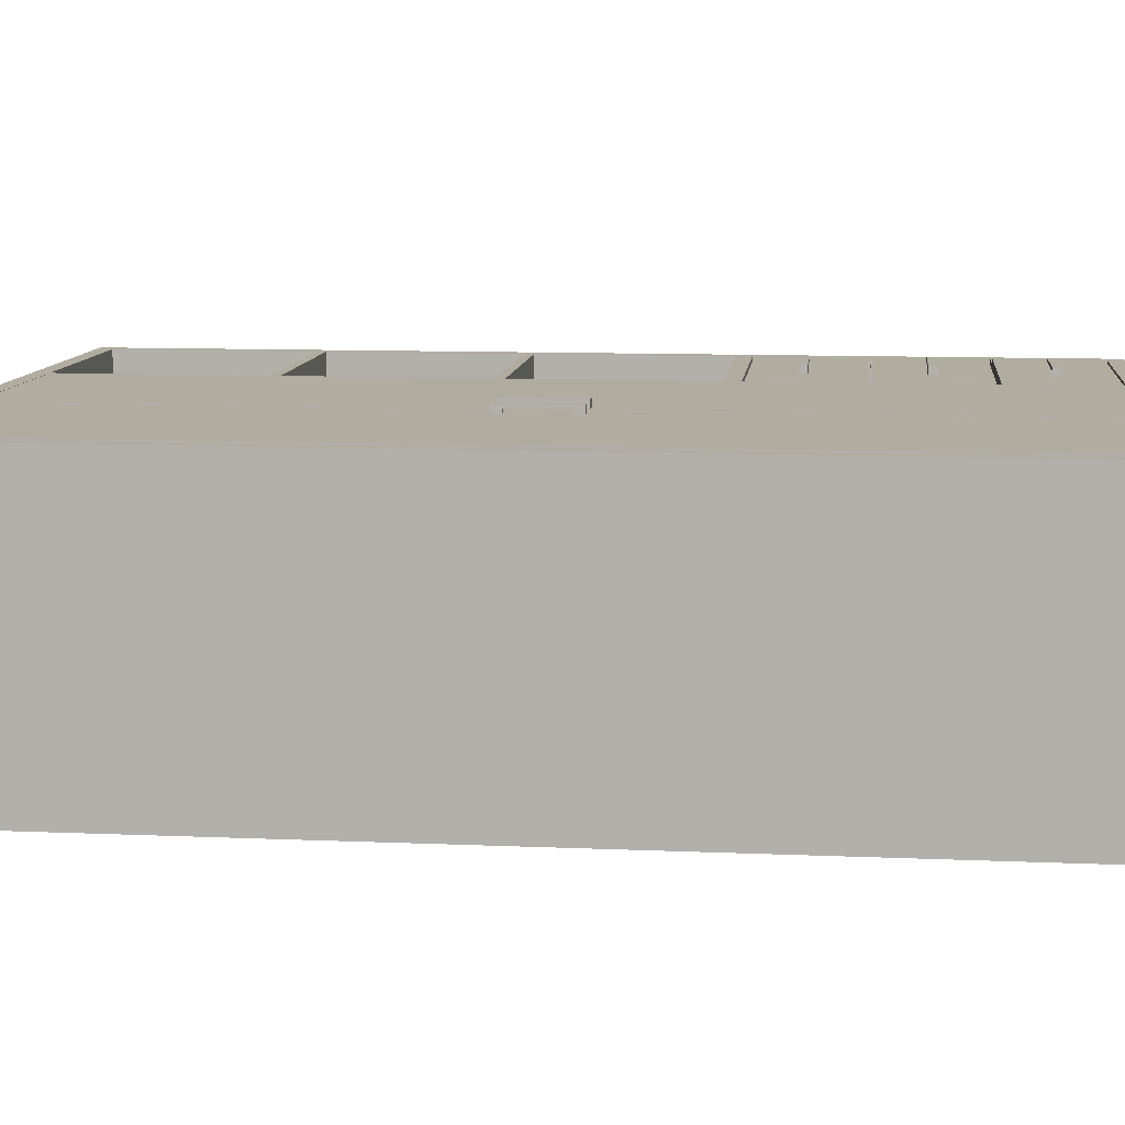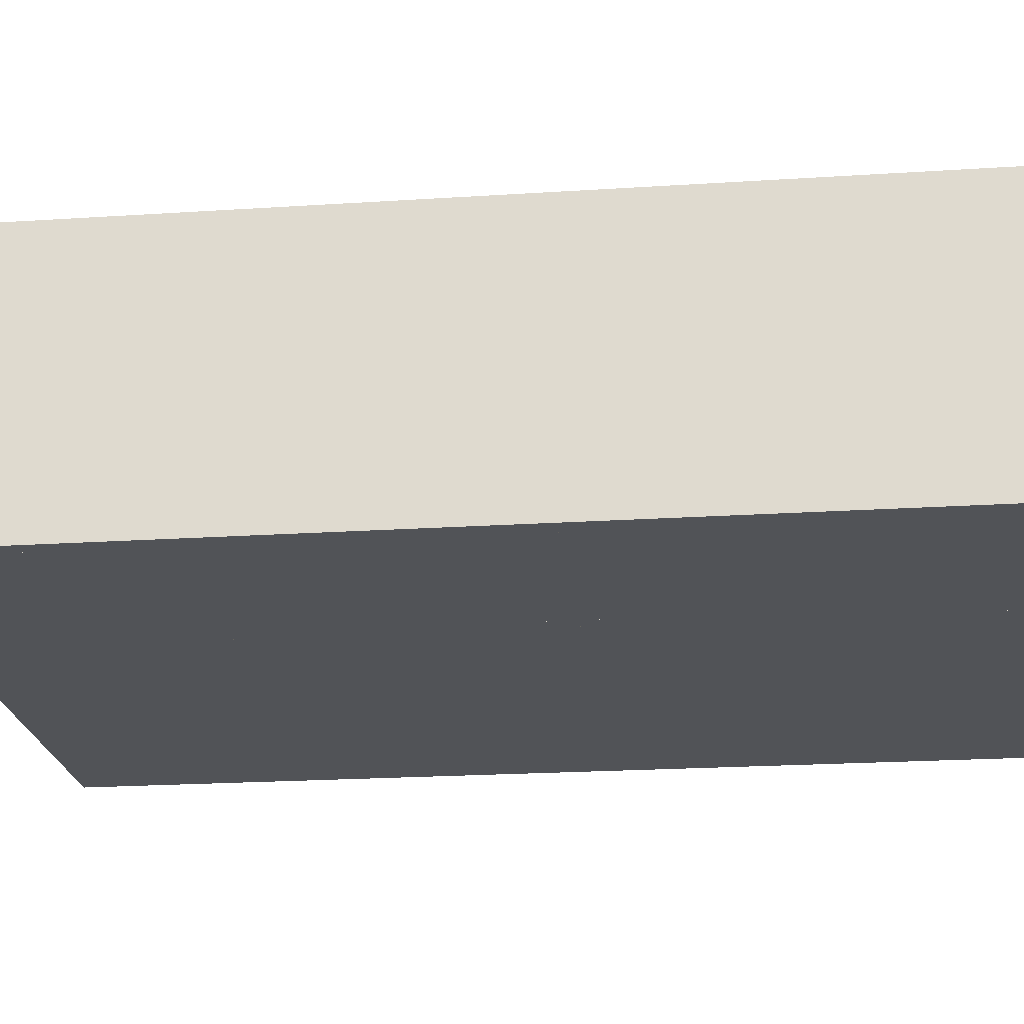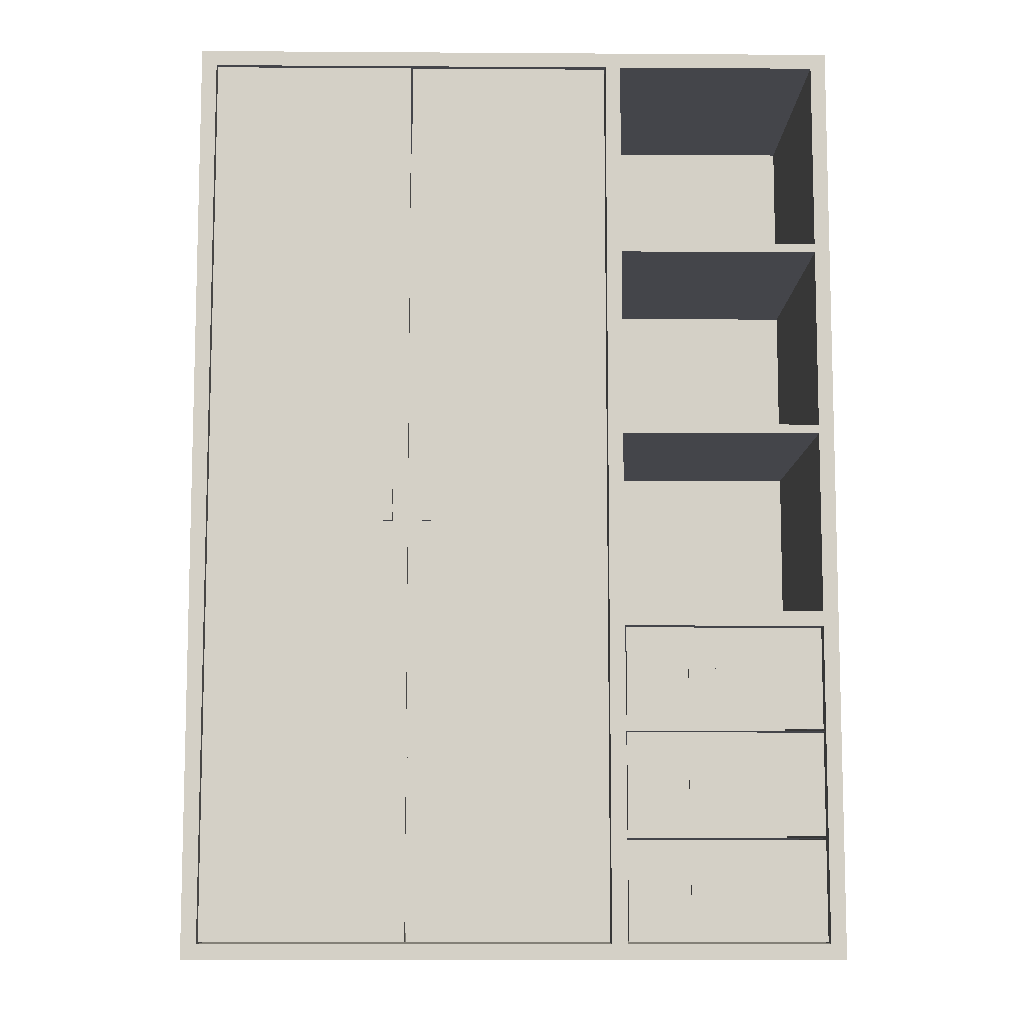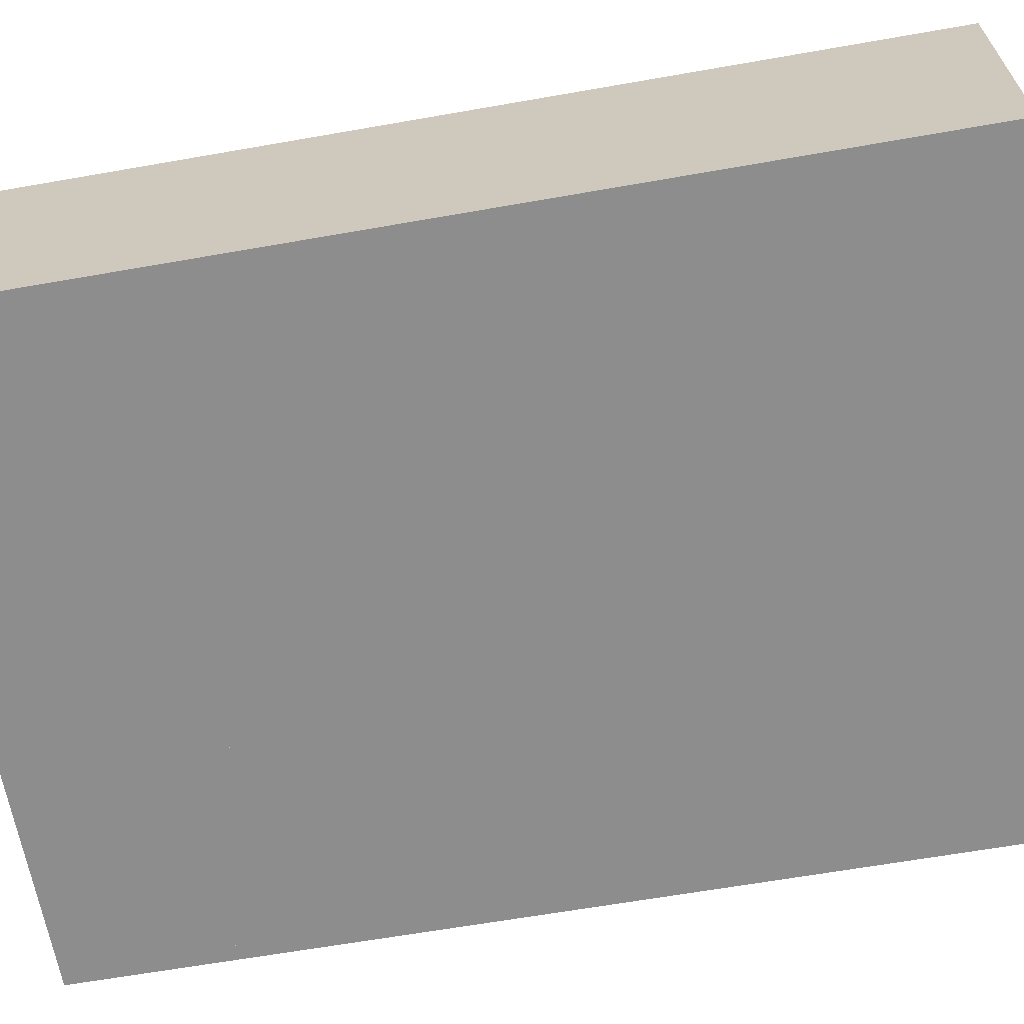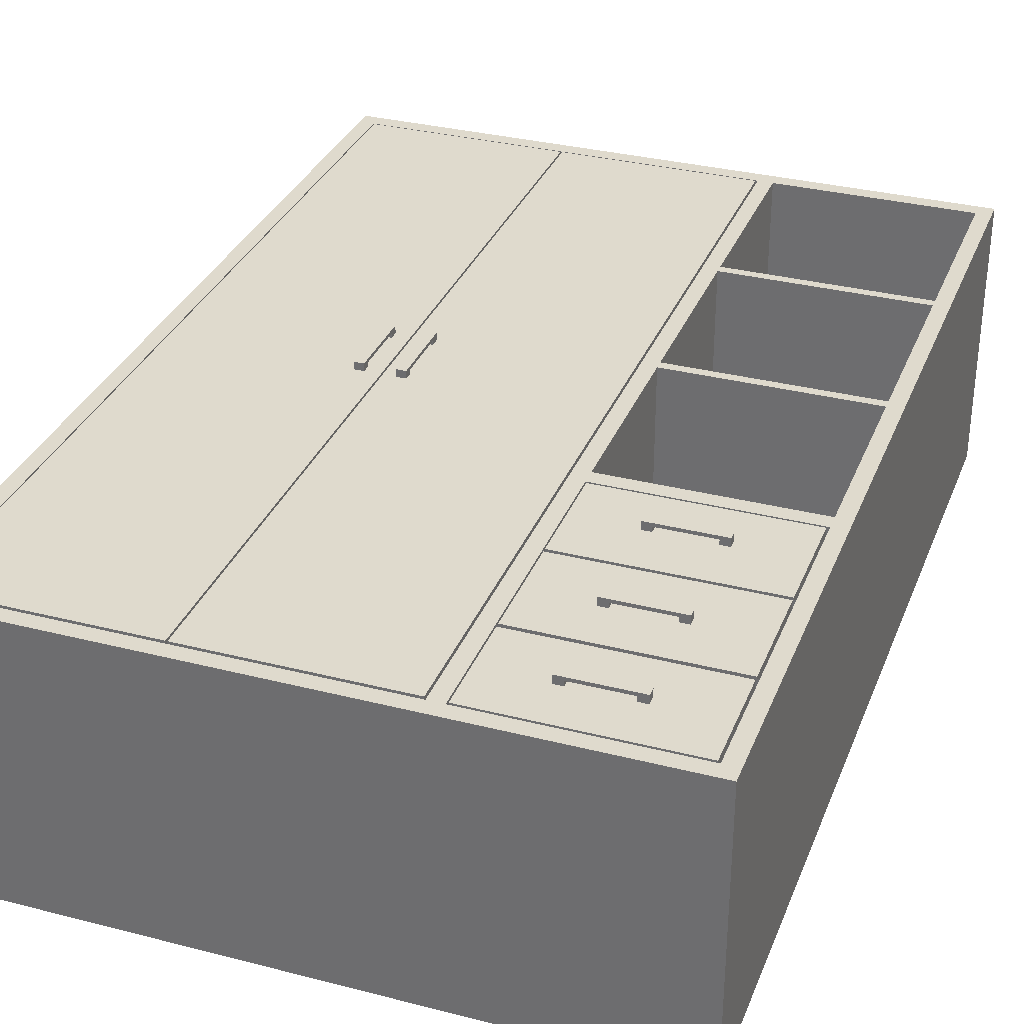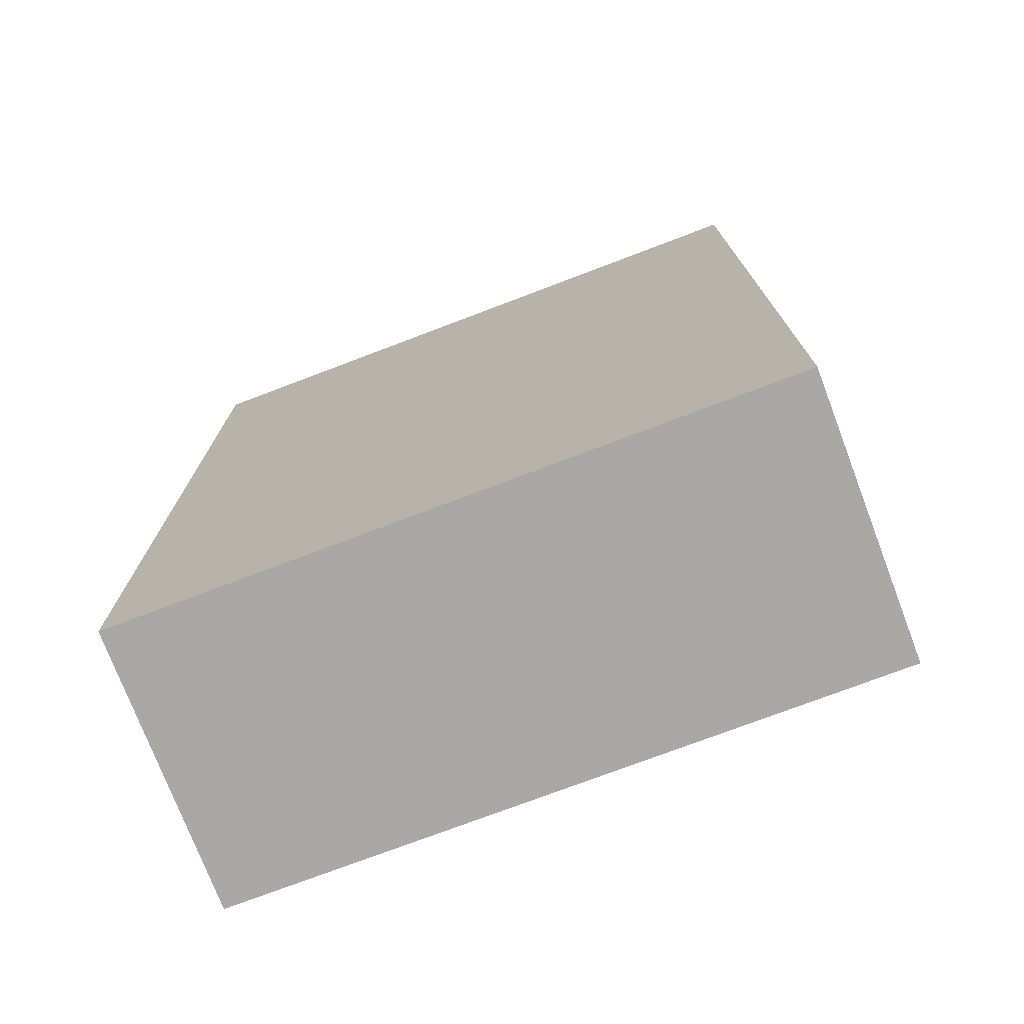
<metadata>
{"format":"obj","ext":"obj","renderer":"f3d","projection":"perspective","resolution":1024,"background":"white","views":[{"elev":10.1,"azim":-83.7,"up":"+Z"},{"elev":-22.1,"azim":96.4,"up":"+Z"},{"elev":-9.2,"azim":-1.0,"up":"+Y"},{"elev":-64.7,"azim":-80.0,"up":"+Z"},{"elev":32.6,"azim":19.6,"up":"+Z"},{"elev":-75.0,"azim":-159.2,"up":"+Y"}]}
</metadata>
<code>
o Handles
v 2.034 3.308 1.04
v 2.034 3.418 1.04
v 2.143 3.308 1.04
v 2.143 3.418 1.04
v 2.034 3.308 1.149
v 2.034 3.418 1.149
v 2.143 3.308 1.149
v 2.143 3.418 1.149
v 2.143 3.308 1.109
v 2.143 3.418 1.109
v 2.034 3.308 1.109
v 2.034 3.418 1.109
v 2.791 3.308 1.04
v 2.791 3.418 1.04
v 2.9 3.308 1.04
v 2.9 3.418 1.04
v 2.791 3.308 1.149
v 2.791 3.418 1.149
v 2.9 3.308 1.149
v 2.9 3.418 1.149
v 2.9 3.308 1.109
v 2.9 3.418 1.109
v 2.791 3.308 1.109
v 2.791 3.418 1.109
v 2.034 1.988 1.04
v 2.034 2.098 1.04
v 2.143 1.988 1.04
v 2.143 2.098 1.04
v 2.034 1.988 1.149
v 2.034 2.098 1.149
v 2.143 1.988 1.149
v 2.143 2.098 1.149
v 2.143 1.988 1.109
v 2.143 2.098 1.109
v 2.034 1.988 1.109
v 2.034 2.098 1.109
v 2.791 1.988 1.04
v 2.791 2.098 1.04
v 2.9 1.988 1.04
v 2.9 2.098 1.04
v 2.791 1.988 1.149
v 2.791 2.098 1.149
v 2.9 1.988 1.149
v 2.9 2.098 1.149
v 2.9 1.988 1.109
v 2.9 2.098 1.109
v 2.791 1.988 1.109
v 2.791 2.098 1.109
v 2.034 0.7489 1.04
v 2.034 0.8584 1.04
v 2.143 0.7489 1.04
v 2.143 0.8584 1.04
v 2.034 0.7489 1.149
v 2.034 0.8584 1.149
v 2.143 0.7489 1.149
v 2.143 0.8584 1.149
v 2.143 0.7489 1.109
v 2.143 0.8584 1.109
v 2.034 0.7489 1.109
v 2.034 0.8584 1.109
v 2.791 0.7489 1.04
v 2.791 0.8584 1.04
v 2.9 0.7489 1.04
v 2.9 0.8584 1.04
v 2.791 0.7489 1.149
v 2.791 0.8584 1.149
v 2.9 0.7489 1.149
v 2.9 0.8584 1.149
v 2.9 0.7489 1.109
v 2.9 0.8584 1.109
v 2.791 0.7489 1.109
v 2.791 0.8584 1.109
v -1.066 5.209 1.04
v -1.175 5.209 1.04
v -1.066 5.318 1.04
v -1.175 5.318 1.04
v -1.066 5.209 1.149
v -1.175 5.209 1.149
v -1.066 5.318 1.149
v -1.175 5.318 1.149
v -1.066 5.318 1.109
v -1.175 5.318 1.109
v -1.066 5.209 1.109
v -1.175 5.209 1.109
v -1.066 5.966 1.04
v -1.175 5.966 1.04
v -1.066 6.075 1.04
v -1.175 6.075 1.04
v -1.066 5.966 1.149
v -1.175 5.966 1.149
v -1.066 6.075 1.149
v -1.175 6.075 1.149
v -1.066 6.075 1.109
v -1.175 6.075 1.109
v -1.066 5.966 1.109
v -1.175 5.966 1.109
v -1.531 5.209 1.04
v -1.641 5.209 1.04
v -1.531 5.318 1.04
v -1.641 5.318 1.04
v -1.531 5.209 1.149
v -1.641 5.209 1.149
v -1.531 5.318 1.149
v -1.641 5.318 1.149
v -1.531 5.318 1.109
v -1.641 5.318 1.109
v -1.531 5.209 1.109
v -1.641 5.209 1.109
v -1.531 5.966 1.04
v -1.641 5.966 1.04
v -1.531 6.075 1.04
v -1.641 6.075 1.04
v -1.531 5.966 1.149
v -1.641 5.966 1.149
v -1.531 6.075 1.149
v -1.641 6.075 1.149
v -1.531 6.075 1.109
v -1.641 6.075 1.109
v -1.531 5.966 1.109
v -1.641 5.966 1.109
f 10 8 18 24
f 7 8 6 5
f 11 12 2 1
f 9 7 5 11
f 10 4 2 12
f 8 10 12 6
f 3 9 11 1
f 5 6 12 11
f 3 4 10 9
f 21 22 20 19
f 19 20 18 17
f 23 24 14 13
f 21 19 17 23
f 22 16 14 24
f 20 22 24 18
f 15 21 23 13
f 7 9 23 17
f 15 16 22 21
f 10 9 23 24
f 8 7 17 18
f 34 32 42 48
f 31 32 30 29
f 35 36 26 25
f 33 31 29 35
f 34 28 26 36
f 32 34 36 30
f 27 33 35 25
f 29 30 36 35
f 27 28 34 33
f 45 46 44 43
f 43 44 42 41
f 47 48 38 37
f 45 43 41 47
f 46 40 38 48
f 44 46 48 42
f 39 45 47 37
f 31 33 47 41
f 39 40 46 45
f 34 33 47 48
f 32 31 41 42
f 58 56 66 72
f 55 56 54 53
f 59 60 50 49
f 57 55 53 59
f 58 52 50 60
f 56 58 60 54
f 51 57 59 49
f 53 54 60 59
f 51 52 58 57
f 69 70 68 67
f 67 68 66 65
f 71 72 62 61
f 69 67 65 71
f 70 64 62 72
f 68 70 72 66
f 63 69 71 61
f 55 57 71 65
f 63 64 70 69
f 58 57 71 72
f 56 55 65 66
f 82 80 90 96
f 79 80 78 77
f 83 84 74 73
f 81 79 77 83
f 82 76 74 84
f 80 82 84 78
f 75 81 83 73
f 77 78 84 83
f 75 76 82 81
f 93 94 92 91
f 91 92 90 89
f 95 96 86 85
f 93 91 89 95
f 94 88 86 96
f 92 94 96 90
f 87 93 95 85
f 79 81 95 89
f 87 88 94 93
f 82 81 95 96
f 80 79 89 90
f 106 104 114 120
f 103 104 102 101
f 107 108 98 97
f 105 103 101 107
f 106 100 98 108
f 104 106 108 102
f 99 105 107 97
f 101 102 108 107
f 99 100 106 105
f 117 118 116 115
f 115 116 114 113
f 119 120 110 109
f 117 115 113 119
f 118 112 110 120
f 116 118 120 114
f 111 117 119 109
f 103 105 119 113
f 111 112 118 117
f 106 105 119 120
f 104 103 113 114
o Frame
v -3.974 -0.005865 -2.297
v -3.974 0.1778 -2.297
v -3.79 -0.005865 -2.297
v -3.79 0.1778 -2.297
v -3.974 -0.005865 1.05
v -3.974 0.1778 1.05
v -3.79 -0.005865 1.05
v -3.79 0.1778 1.05
v -3.974 11 -2.297
v -3.79 11 -2.297
v -3.79 11 1.05
v -3.974 11 1.05
v -3.974 11.18 -2.297
v -3.79 11.18 -2.297
v -3.79 11.18 1.05
v -3.974 11.18 1.05
v 3.684 -0.005865 -2.297
v 3.684 0.1778 -2.297
v 3.868 -0.005865 -2.297
v 3.868 0.1778 -2.297
v 3.684 -0.005865 1.05
v 3.684 0.1778 1.05
v 3.868 -0.005865 1.05
v 3.868 0.1778 1.05
v 3.684 1.408 -2.297
v 3.868 1.408 -2.297
v 3.868 1.408 1.05
v 3.684 1.408 1.05
v 3.684 2.676 -2.297
v 3.868 2.676 -2.297
v 3.868 2.676 1.05
v 3.684 2.676 1.05
v 3.684 3.946 -2.297
v 3.868 3.946 -2.297
v 3.868 3.946 1.05
v 3.684 3.946 1.05
v 3.684 4.129 -2.297
v 3.868 4.129 -2.297
v 3.868 4.129 1.05
v 3.684 4.129 1.05
v 3.684 11 -2.297
v 3.868 11 -2.297
v 3.868 11 1.05
v 3.684 11 1.05
v 3.684 6.424 1.05
v 3.684 8.718 1.05
v 3.684 8.718 -2.297
v 3.684 6.424 -2.297
v 3.868 6.424 -2.297
v 3.868 8.718 -2.297
v 3.868 8.718 1.05
v 3.868 6.424 1.05
v 3.684 8.608 1.05
v 3.684 8.608 -2.297
v 3.868 8.608 -2.297
v 3.868 8.608 1.05
v 3.684 6.313 -2.297
v 3.868 6.313 1.05
v 3.684 6.313 1.05
v 3.868 6.313 -2.297
v 3.684 11.19 -2.297
v 3.868 11.19 -2.297
v 3.868 11.19 1.05
v 3.684 11.19 1.05
v 1.097 -0.005865 -2.297
v 1.097 0.1778 -2.297
v 1.28 -0.005865 -2.297
v 1.28 0.1778 -2.297
v 1.097 -0.005865 1.05
v 1.097 0.1778 1.05
v 1.28 -0.005865 1.05
v 1.28 0.1778 1.05
v 1.097 1.408 -2.297
v 1.28 1.408 -2.297
v 1.28 1.408 1.05
v 1.097 1.408 1.05
v 1.097 2.676 -2.297
v 1.28 2.676 -2.297
v 1.28 2.676 1.05
v 1.097 2.676 1.05
v 1.097 3.946 -2.297
v 1.28 3.946 -2.297
v 1.28 3.946 1.05
v 1.097 3.946 1.05
v 1.097 4.129 -2.297
v 1.28 4.129 -2.297
v 1.28 4.129 1.05
v 1.097 4.129 1.05
v 1.097 11 -2.297
v 1.28 11 -2.297
v 1.28 11 1.05
v 1.097 11 1.05
v 1.097 6.424 1.05
v 1.097 8.718 1.05
v 1.097 8.718 -2.297
v 1.097 6.424 -2.297
v 1.28 6.424 -2.297
v 1.28 8.718 -2.297
v 1.28 8.718 1.05
v 1.28 6.424 1.05
v 1.097 8.608 1.05
v 1.097 8.608 -2.297
v 1.28 8.608 -2.297
v 1.28 8.608 1.05
v 1.097 6.313 -2.297
v 1.28 6.313 1.05
v 1.097 6.313 1.05
v 1.28 6.313 -2.297
v 1.097 11.19 -2.297
v 1.28 11.19 -2.297
v 1.28 11.19 1.05
v 1.097 11.19 1.05
v -1.347 11.19 -2.297
v -1.347 11.19 1.05
v 3.654 0.2036 0.957
v 3.654 1.434 0.957
v 3.654 2.702 0.957
v 1.297 0.2036 0.957
v 1.297 1.434 0.957
v 1.297 2.702 0.957
v 3.654 1.387 0.957
v 3.654 2.66 0.957
v 3.654 3.921 0.957
v 1.297 1.387 0.957
v 1.297 2.66 0.957
v 1.297 3.921 0.957
v 3.654 2.702 1.051
v 1.297 2.702 1.051
v 3.654 1.434 1.051
v 1.297 1.434 1.051
v 3.654 0.2036 1.051
v 1.297 0.2036 1.051
v 3.654 3.921 1.051
v 1.297 3.921 1.051
v 3.654 2.66 1.051
v 1.297 2.66 1.051
v 3.654 1.387 1.051
v 1.297 1.387 1.051
v -3.769 10.97 0.9525
v -1.347 10.97 0.9525
v 1.077 10.97 0.9525
v -1.327 10.97 0.9525
v -3.769 0.2035 0.9525
v -1.347 0.2038 0.9525
v 1.077 0.2032 0.9525
v -1.327 0.2029 0.9525
v -3.769 10.97 1.06
v -1.347 10.97 1.06
v -1.327 10.97 1.06
v 1.077 10.97 1.06
v -3.769 0.2035 1.06
v -1.347 0.2038 1.06
v -1.327 0.2029 1.06
v 1.077 0.2032 1.06
f 121 122 124 123
f 127 128 126 125
f 125 126 122 121
f 123 127 125 121
f 126 128 131 132
f 129 132 136 133
f 124 122 129 130
f 122 126 132 129
f 128 124 130 131
f 135 134 133 136
f 130 134 233 229 209
f 132 131 135 136
f 130 129 133 134
f 137 138 140 139
f 139 140 144 143
f 143 144 142 141
f 188 138 145 194
f 139 143 141 137
f 142 144 147 148
f 145 148 152 149
f 140 138 145 146
f 138 142 148 145
f 144 140 146 147
f 151 150 154 155
f 147 146 150 151
f 148 147 151 152
f 146 145 149 150
f 156 155 159 160
f 152 151 155 156
f 150 149 153 154
f 149 152 156 153
f 167 166 164 161
f 154 153 157 158
f 198 149 153 202
f 155 154 158 159
f 164 163 183 184
f 171 170 162 163
f 166 171 163 164
f 170 167 161 162
f 180 177 168 169
f 175 174 167 170
f 179 178 172 165
f 173 176 171 166
f 178 180 169 172
f 176 175 170 171
f 156 153 202 203
f 177 179 226 228
f 168 165 173 174
f 172 169 175 176
f 165 172 176 173
f 169 168 174 175
f 157 160 179 177
f 159 158 180 178
f 160 159 178 179
f 158 157 177 180
f 183 182 181 184
f 162 161 181 182
f 163 162 182 183
f 185 186 188 187
f 137 187 188 138
f 191 192 190 189
f 124 186 185 123
f 187 191 189 185
f 190 192 195 196
f 193 196 200 197
f 188 186 193 194
f 186 190 196 193
f 192 188 194 195
f 199 198 202 203
f 195 194 198 199
f 196 195 199 200
f 194 193 197 198
f 204 203 207 208
f 200 199 203 204
f 198 197 201 202
f 197 200 204 201
f 215 214 212 209
f 202 201 205 206
f 201 204 208 205
f 153 202 206 157
f 212 211 231 232
f 219 218 210 211
f 214 219 211 212
f 218 215 209 210
f 228 225 216 217
f 223 222 215 218
f 227 226 220 213
f 221 224 219 214
f 179 165 220 226
f 173 166 219 224
f 225 227 213 216
f 222 221 214 215
f 216 213 221 222
f 220 217 223 224
f 213 220 224 221
f 217 216 222 223
f 205 208 227 225
f 207 206 228 226
f 208 207 226 227
f 206 205 225 228
f 231 230 229 232
f 210 209 229 230
f 161 210 230 181
f 209 130 124 186 193 197 201 205 225 216 222 215
f 181 184 231 230
f 234 233 229 232
f 135 134 233 234
f 135 234 232 212 131
f 209 130 131 212
f 231 184 164 211
f 211 164 161 210
f 167 166 219 218
f 174 173 224 223
f 165 168 217 220
f 160 157 206 207
f 207 160 156 203
f 152 149 198 199
f 148 145 194 195
f 142 138 188 192
f 137 141 191 187
f 142 192 191 141
f 124 128 190 186
f 127 123 185 189
f 190 128 127 189
f 168 177 228 217
f 198 149 145 194
f 228 177 157 206
f 223 174 168 217
f 218 167 174 223
f 210 161 167 218
f 238 244 241 235
f 239 245 242 236
f 240 246 243 237
f 252 251 257 258
f 250 249 255 256
f 248 247 253 254
f 244 238 252 258
f 243 246 254 253
f 246 240 248 254
f 240 237 247 248
f 235 241 257 251
f 242 245 256 255
f 237 243 253 247
f 239 236 249 250
f 245 239 250 256
f 241 244 258 257
f 238 235 251 252
f 236 242 255 249
f 261 265 266 262
f 260 264 263 259
f 270 269 273 274
f 268 267 271 272
f 259 263 271 267
f 262 266 273 269
f 266 265 274 273
f 261 262 269 270
f 264 260 268 272
f 265 261 270 274
f 263 264 272 271
f 260 259 267 268

</code>
